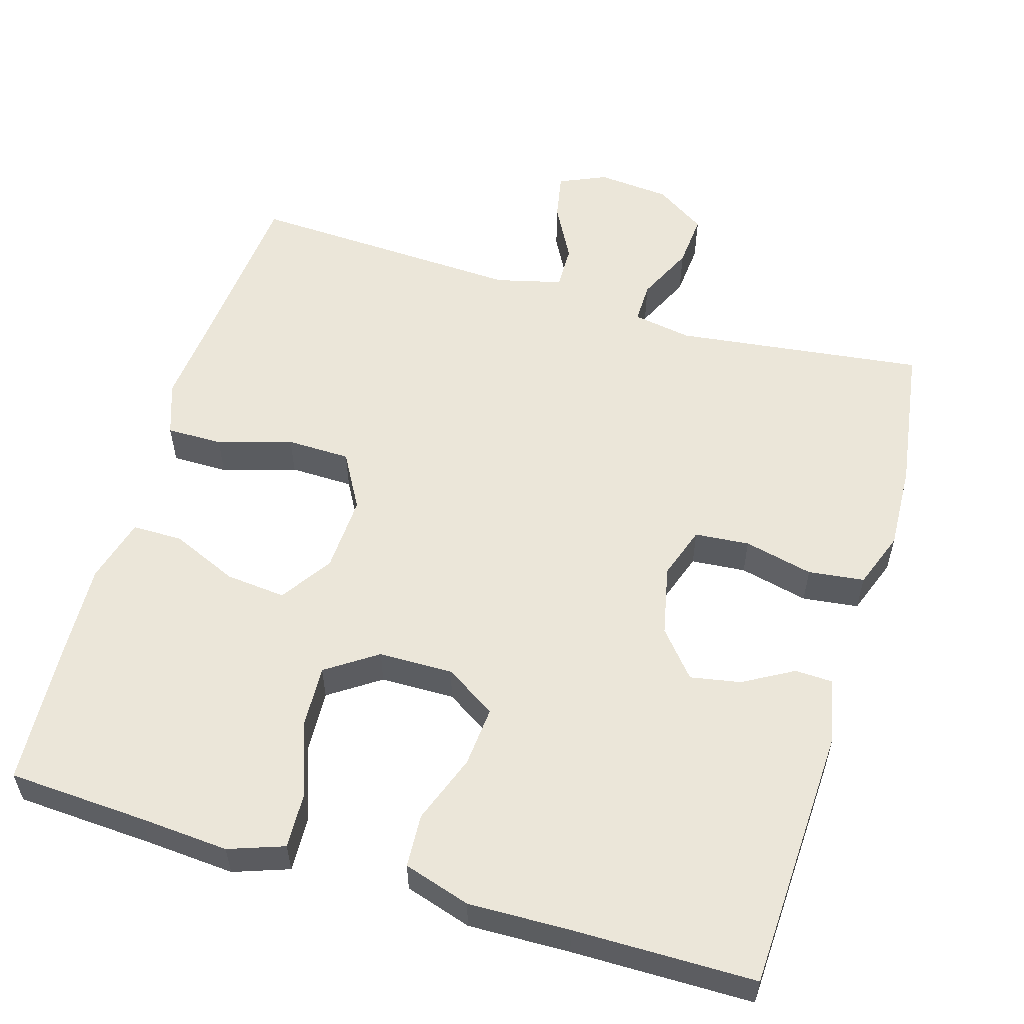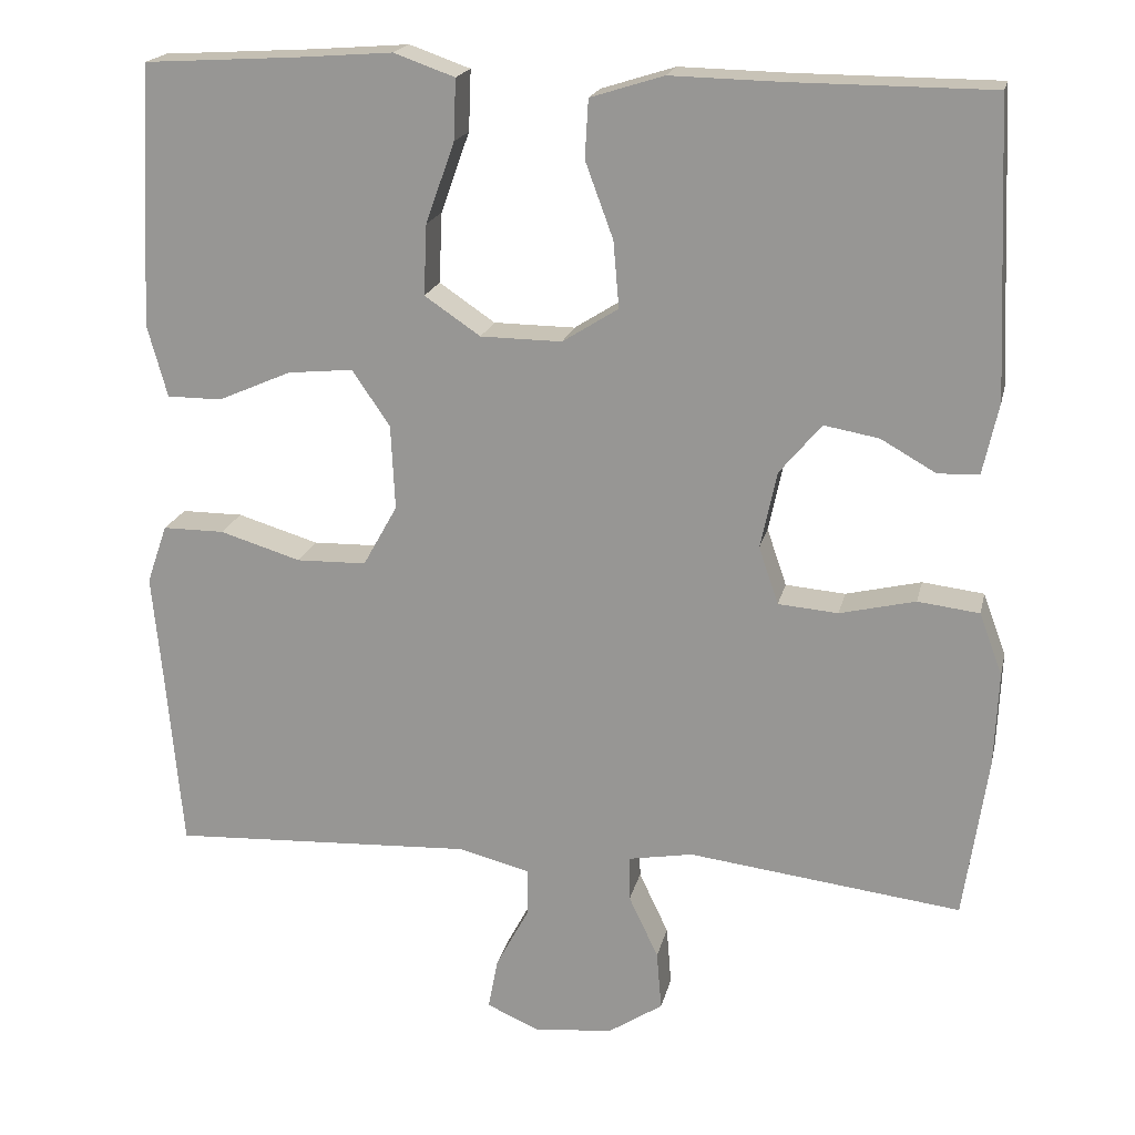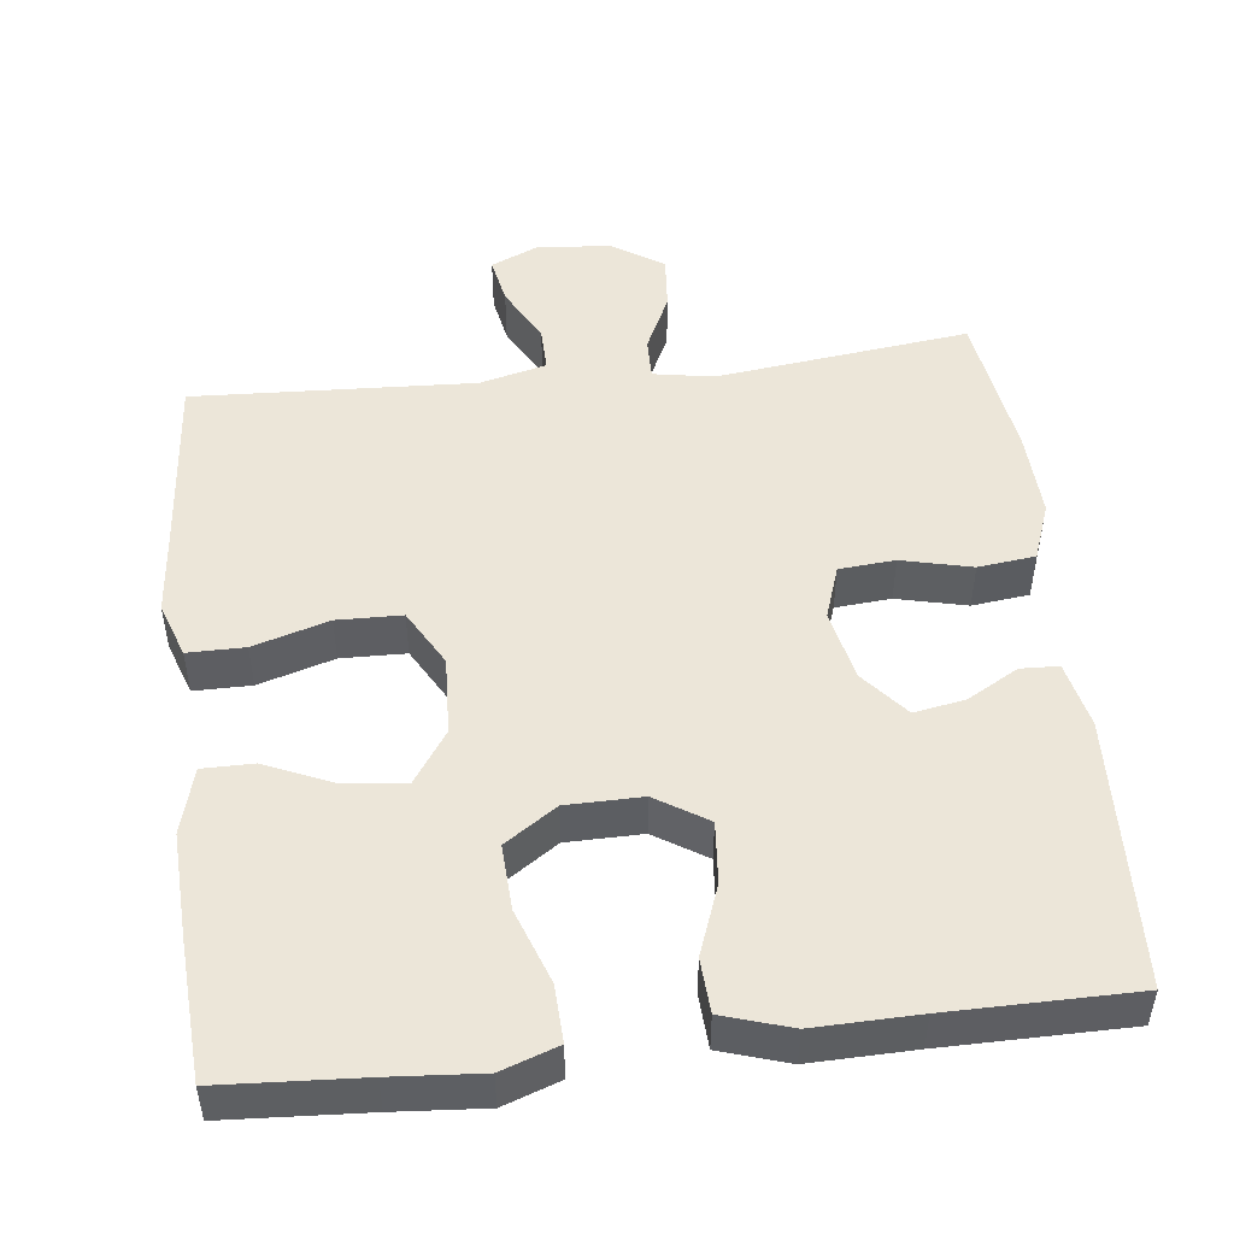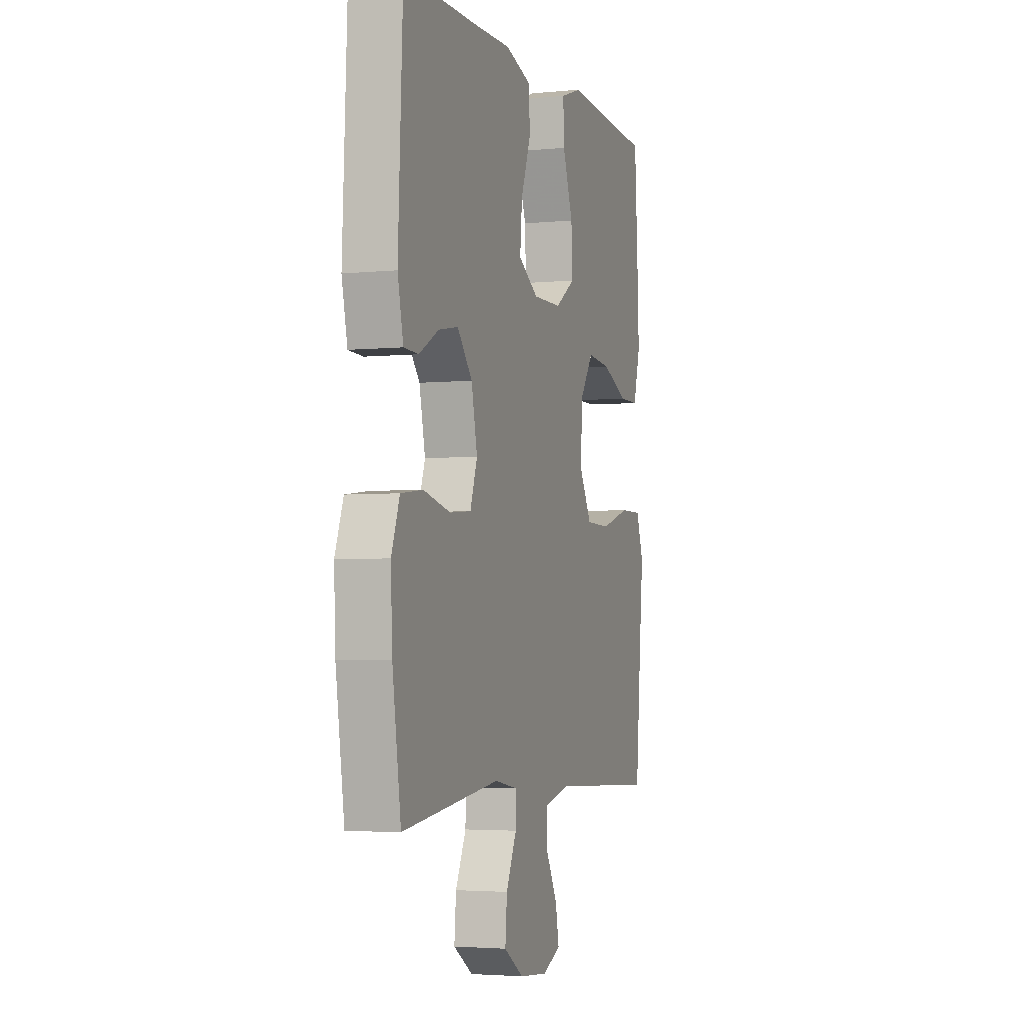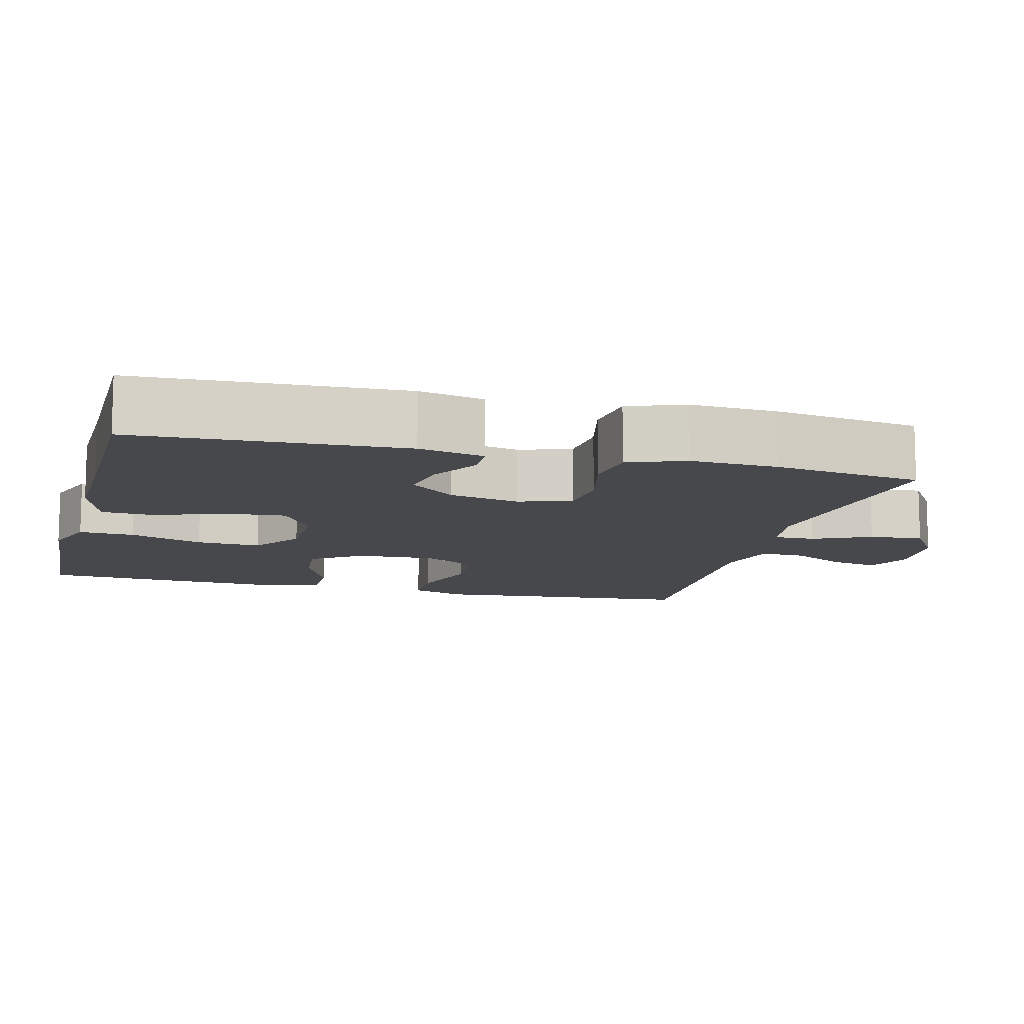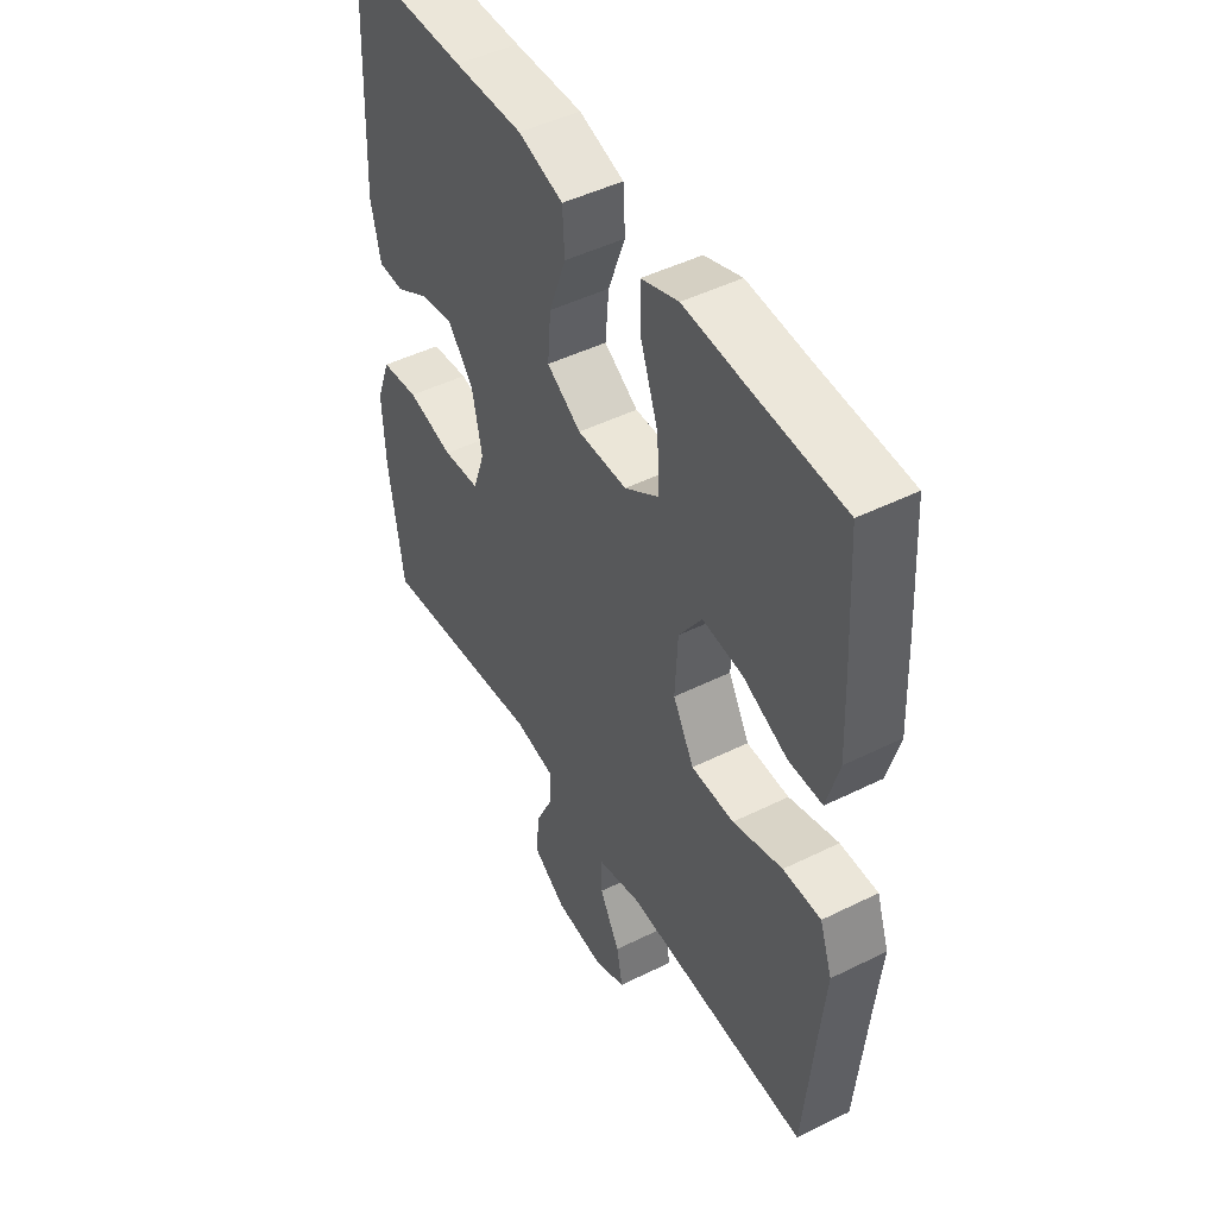
<metadata>
{"format":"obj","ext":"obj","renderer":"f3d","projection":"perspective","resolution":1024,"background":"white","views":[{"elev":56.3,"azim":16.5,"up":"+Y"},{"elev":19.2,"azim":12.4,"up":"+Z"},{"elev":49.4,"azim":-6.6,"up":"+Y"},{"elev":-3.4,"azim":108.7,"up":"+Z"},{"elev":-11.2,"azim":75.4,"up":"+Y"},{"elev":47.1,"azim":-119.3,"up":"+Z"}]}
</metadata>
<code>
v 0.5 0.07 0.5
v 0.516 0.07 0.145
v 0.497 0.07 0.058
v 0.447 0.07 0.056
v 0.38 0.07 0.094
v 0.313 0.07 0.106
v 0.262 0.07 0.045
v 0.242 0.07 -0.049
v 0.266 0.07 -0.119
v 0.339 0.07 -0.125
v 0.431 0.07 -0.103
v 0.506 0.07 -0.112
v 0.534 0.07 -0.188
v 0.529 0.07 -0.303
v 0.5 0.07 -0.5
v 0.167 0.07 -0.459
v 0.088 0.07 -0.473
v 0.089 0.07 -0.528
v 0.125 0.07 -0.604
v 0.131 0.07 -0.676
v 0.064 0.07 -0.72
v -0.033 0.07 -0.729
v -0.096 0.07 -0.701
v -0.084 0.07 -0.638
v -0.044 0.07 -0.563
v -0.043 0.07 -0.504
v -0.131 0.07 -0.482
v -0.5 0.07 -0.5
v -0.521 0.07 -0.263
v -0.532 0.07 -0.15
v -0.507 0.07 -0.078
v -0.432 0.07 -0.078
v -0.333 0.07 -0.108
v -0.248 0.07 -0.106
v -0.206 0.07 -0.031
v -0.211 0.07 0.072
v -0.257 0.07 0.14
v -0.337 0.07 0.132
v -0.426 0.07 0.093
v -0.493 0.07 0.093
v -0.517 0.07 0.18
v -0.511 0.07 0.316
v -0.5 0.07 0.5
v -0.315 0.07 0.511
v -0.197 0.07 0.52
v -0.123 0.07 0.494
v -0.126 0.07 0.42
v -0.161 0.07 0.322
v -0.165 0.07 0.236
v -0.097 0.07 0.19
v 0.002 0.07 0.189
v 0.07 0.07 0.232
v 0.063 0.07 0.313
v 0.029 0.07 0.405
v 0.033 0.07 0.476
v 0.122 0.07 0.504
v 0.258 0.07 0.501
v 0.5 0 0.5
v 0.516 0 0.145
v 0.497 0 0.058
v 0.447 0 0.056
v 0.38 0 0.094
v 0.313 0 0.106
v 0.262 0 0.045
v 0.242 0 -0.049
v 0.266 0 -0.119
v 0.339 0 -0.125
v 0.431 0 -0.103
v 0.506 0 -0.112
v 0.534 0 -0.188
v 0.529 0 -0.303
v 0.5 0 -0.5
v 0.167 0 -0.459
v 0.088 0 -0.473
v 0.089 0 -0.528
v 0.125 0 -0.604
v 0.131 0 -0.676
v 0.064 0 -0.72
v -0.033 0 -0.729
v -0.096 0 -0.701
v -0.084 0 -0.638
v -0.044 0 -0.563
v -0.043 0 -0.504
v -0.131 0 -0.482
v -0.5 0 -0.5
v -0.521 0 -0.263
v -0.532 0 -0.15
v -0.507 0 -0.078
v -0.432 0 -0.078
v -0.333 0 -0.108
v -0.248 0 -0.106
v -0.206 0 -0.031
v -0.211 0 0.072
v -0.257 0 0.14
v -0.337 0 0.132
v -0.426 0 0.093
v -0.493 0 0.093
v -0.517 0 0.18
v -0.511 0 0.316
v -0.5 0 0.5
v -0.315 0 0.511
v -0.197 0 0.52
v -0.123 0 0.494
v -0.126 0 0.42
v -0.161 0 0.322
v -0.165 0 0.236
v -0.097 0 0.19
v 0.002 0 0.189
v 0.07 0 0.232
v 0.063 0 0.313
v 0.029 0 0.405
v 0.033 0 0.476
v 0.122 0 0.504
v 0.258 0 0.501
f 55 56 57
f 54 55 57
f 53 54 57
f 1 2 3
f 57 1 3
f 53 57 3
f 52 53 3
f 46 47 48
f 45 46 48
f 44 45 48
f 44 48 49
f 43 44 49
f 42 43 49
f 41 42 49
f 40 41 49
f 39 40 49
f 38 39 49
f 37 38 49 50
f 31 32 33
f 30 31 33
f 29 30 33
f 29 33 34
f 28 29 34
f 27 28 34
f 26 27 34 35
f 23 24 25
f 22 23 25
f 21 22 25
f 20 21 25
f 19 20 25
f 18 19 25
f 17 18 25 26
f 14 15 16
f 13 14 16
f 12 13 16
f 11 12 16
f 10 11 16
f 9 10 16 17
f 26 35 36
f 17 26 36
f 9 17 36
f 8 9 36
f 3 4 5
f 52 3 5
f 51 52 5 6
f 37 50 51
f 36 37 51
f 8 36 51
f 7 8 51
f 6 7 51
f 114 113 112
f 114 112 111
f 114 111 110
f 60 59 58
f 60 58 114
f 60 114 110
f 60 110 109
f 105 104 103
f 105 103 102
f 105 102 101
f 106 105 101
f 106 101 100
f 106 100 99
f 106 99 98
f 106 98 97
f 106 97 96
f 106 96 95
f 107 106 95 94
f 90 89 88
f 90 88 87
f 90 87 86
f 91 90 86
f 91 86 85
f 91 85 84
f 92 91 84 83
f 82 81 80
f 82 80 79
f 82 79 78
f 82 78 77
f 82 77 76
f 82 76 75
f 83 82 75 74
f 73 72 71
f 73 71 70
f 73 70 69
f 73 69 68
f 73 68 67
f 74 73 67 66
f 93 92 83
f 93 83 74
f 93 74 66
f 93 66 65
f 62 61 60
f 62 60 109
f 63 62 109 108
f 108 107 94
f 108 94 93
f 108 93 65
f 108 65 64
f 108 64 63
f 1 58 59 2
f 2 59 60 3
f 3 60 61 4
f 4 61 62 5
f 5 62 63 6
f 6 63 64 7
f 7 64 65 8
f 8 65 66 9
f 9 66 67 10
f 10 67 68 11
f 11 68 69 12
f 12 69 70 13
f 13 70 71 14
f 14 71 72 15
f 15 72 73 16
f 16 73 74 17
f 17 74 75 18
f 18 75 76 19
f 19 76 77 20
f 20 77 78 21
f 21 78 79 22
f 22 79 80 23
f 23 80 81 24
f 24 81 82 25
f 25 82 83 26
f 26 83 84 27
f 27 84 85 28
f 28 85 86 29
f 29 86 87 30
f 30 87 88 31
f 31 88 89 32
f 32 89 90 33
f 33 90 91 34
f 34 91 92 35
f 35 92 93 36
f 36 93 94 37
f 37 94 95 38
f 38 95 96 39
f 39 96 97 40
f 40 97 98 41
f 41 98 99 42
f 42 99 100 43
f 43 100 101 44
f 44 101 102 45
f 45 102 103 46
f 46 103 104 47
f 47 104 105 48
f 48 105 106 49
f 49 106 107 50
f 50 107 108 51
f 51 108 109 52
f 52 109 110 53
f 53 110 111 54
f 54 111 112 55
f 55 112 113 56
f 56 113 114 57
f 57 114 58 1

</code>
